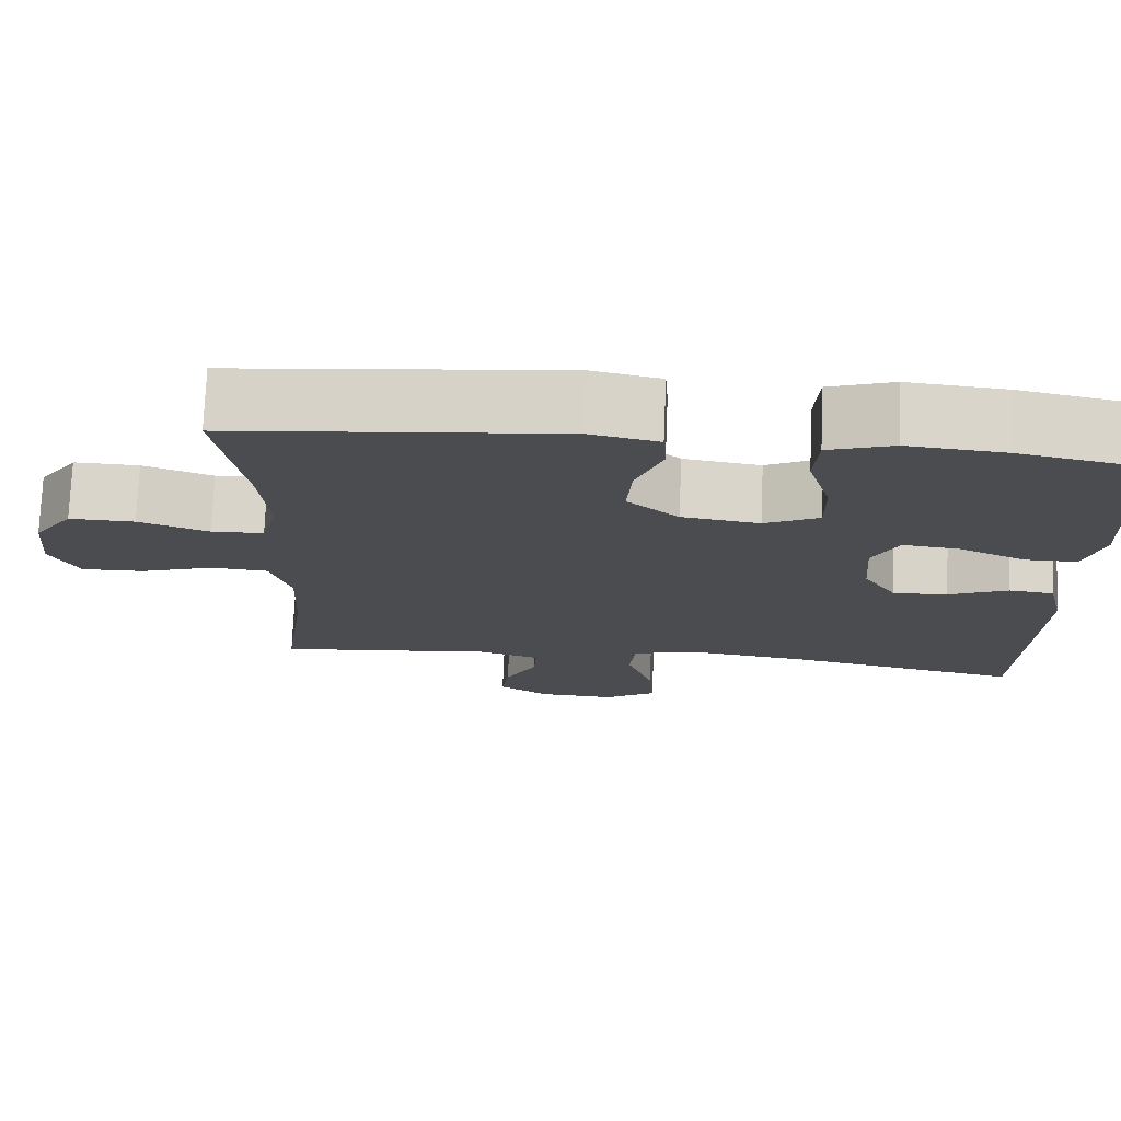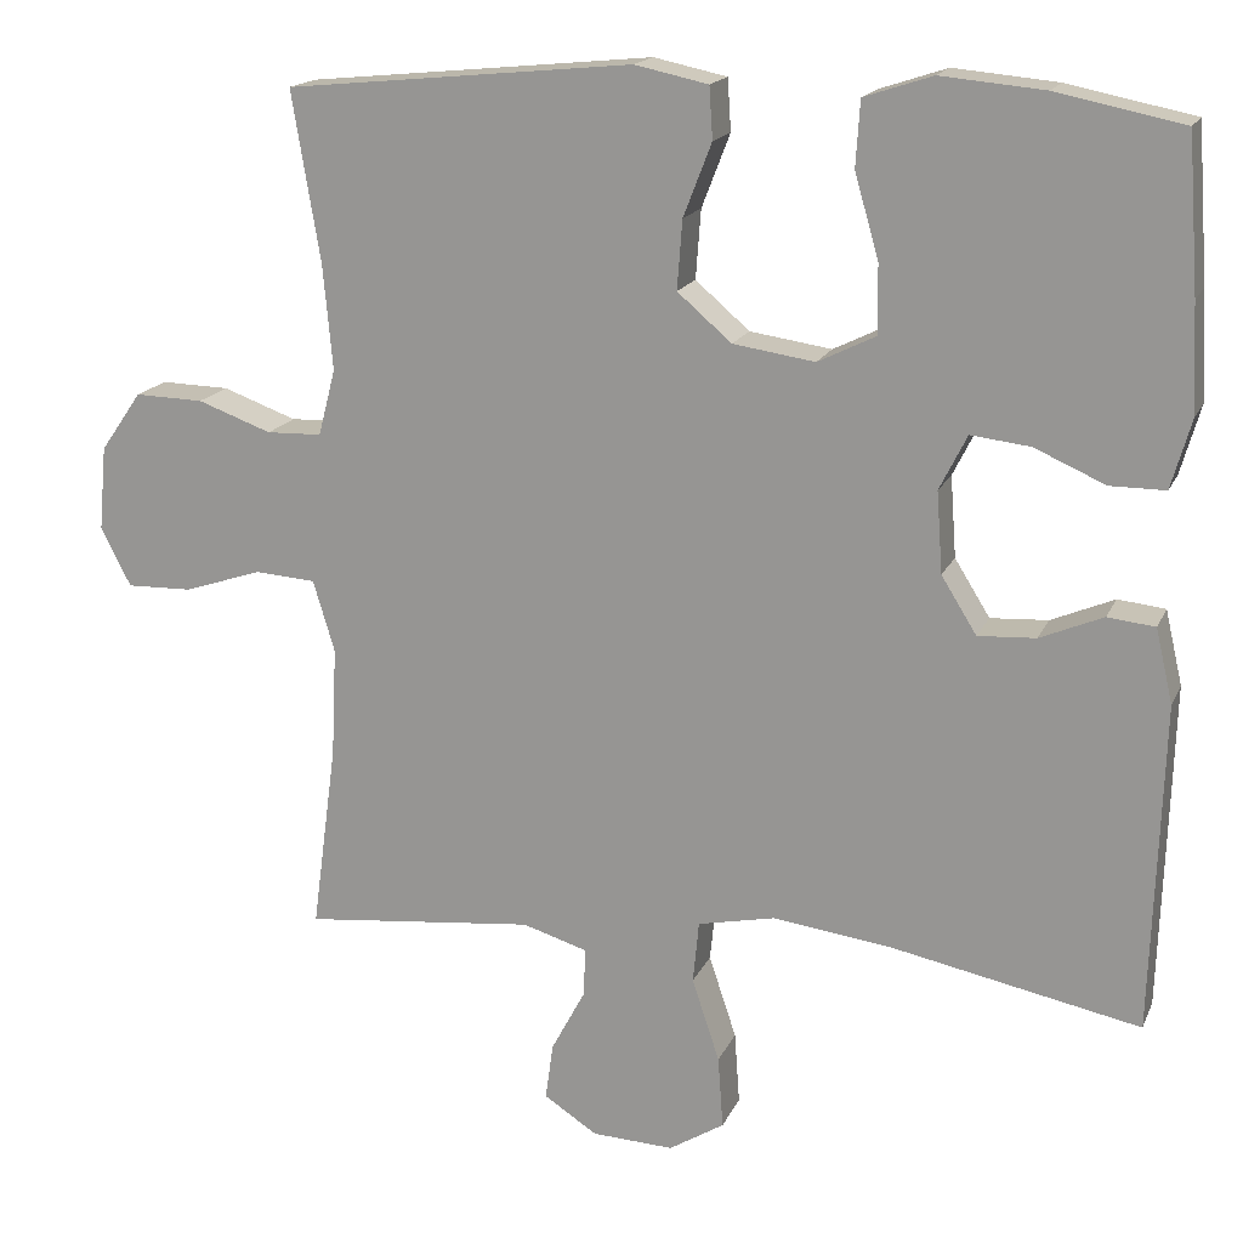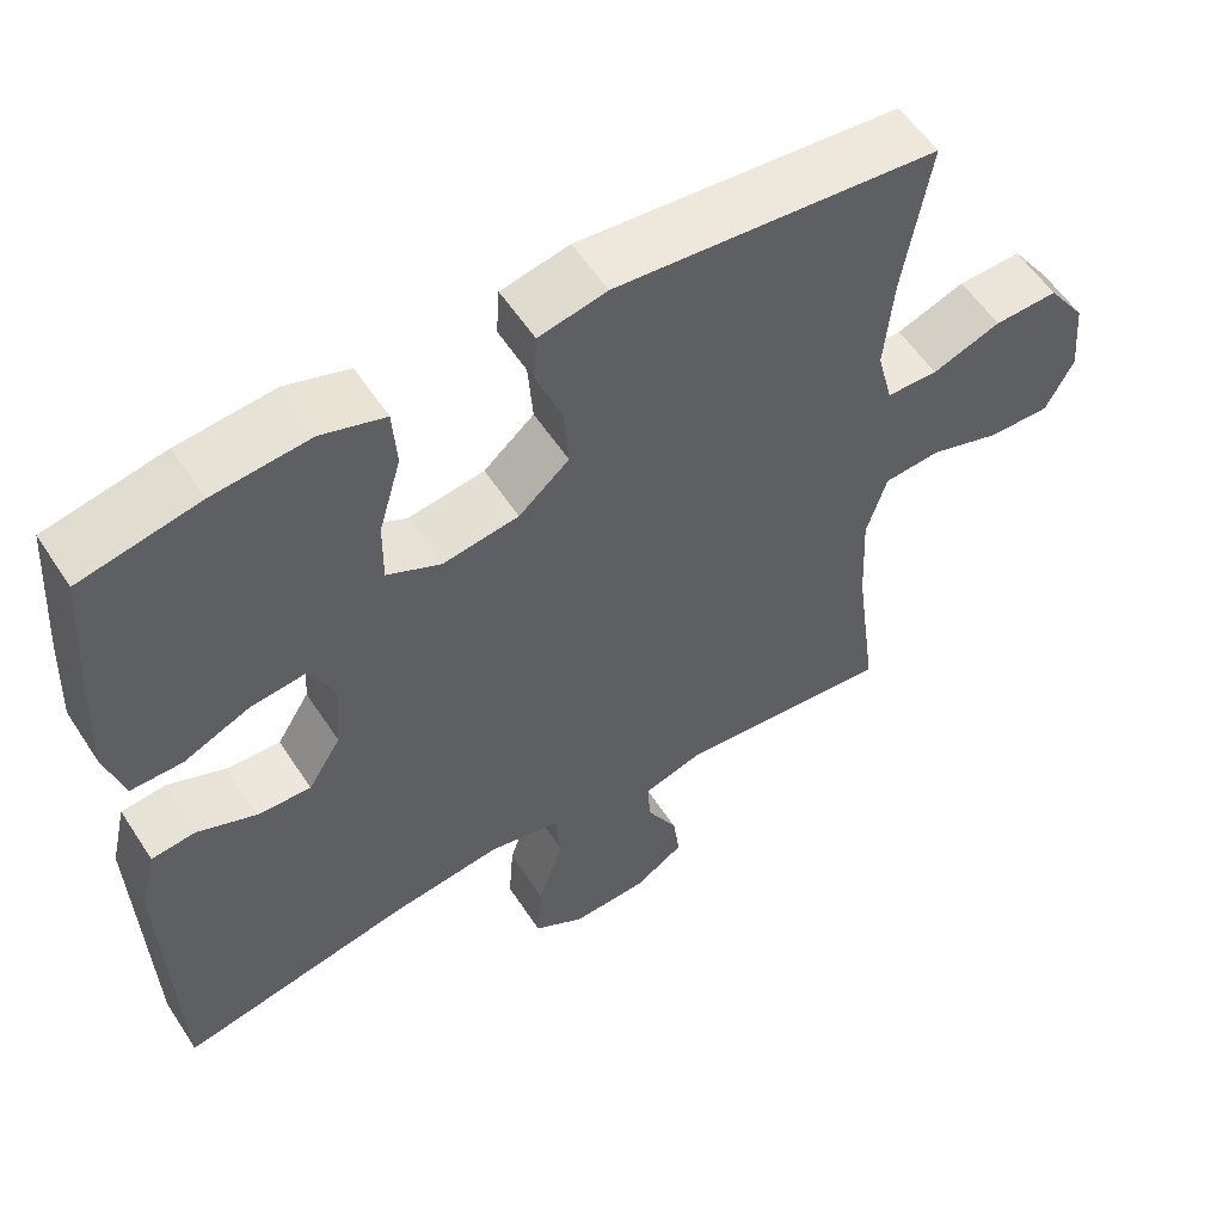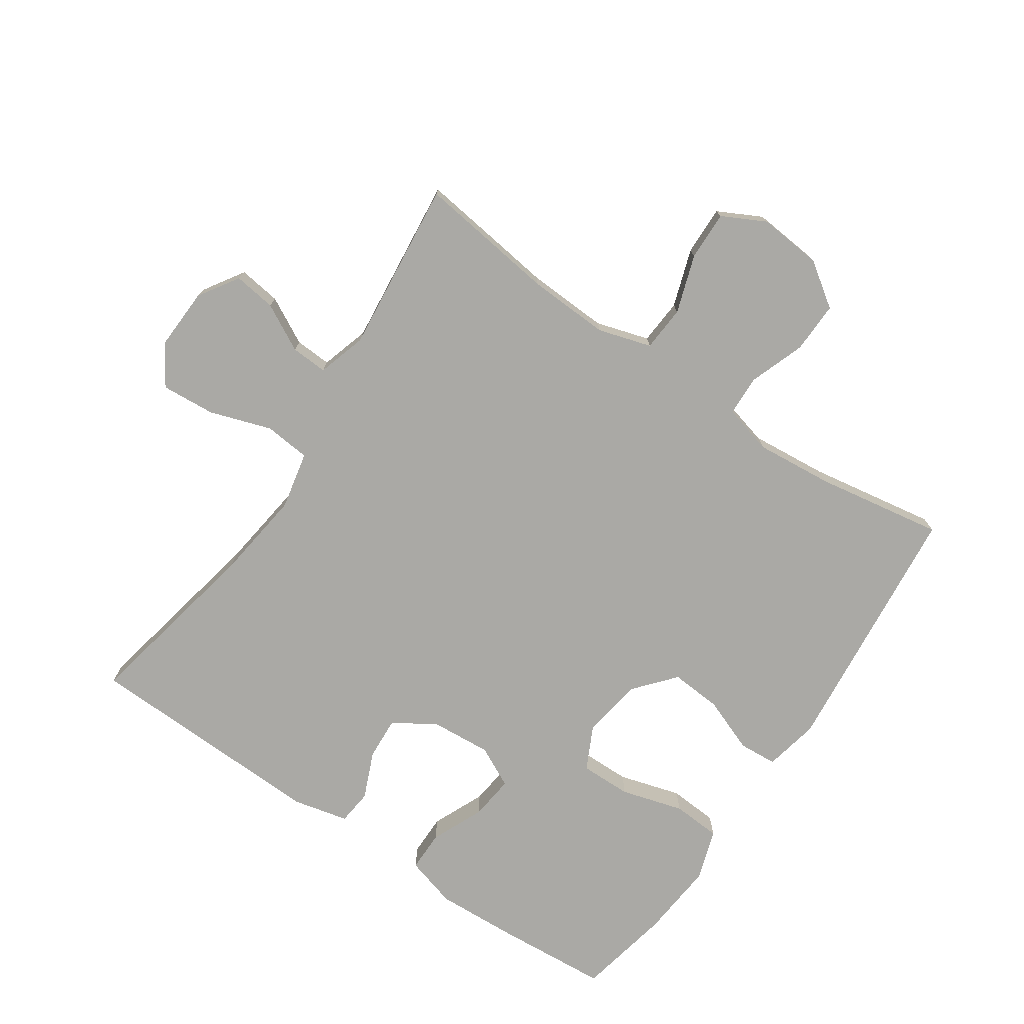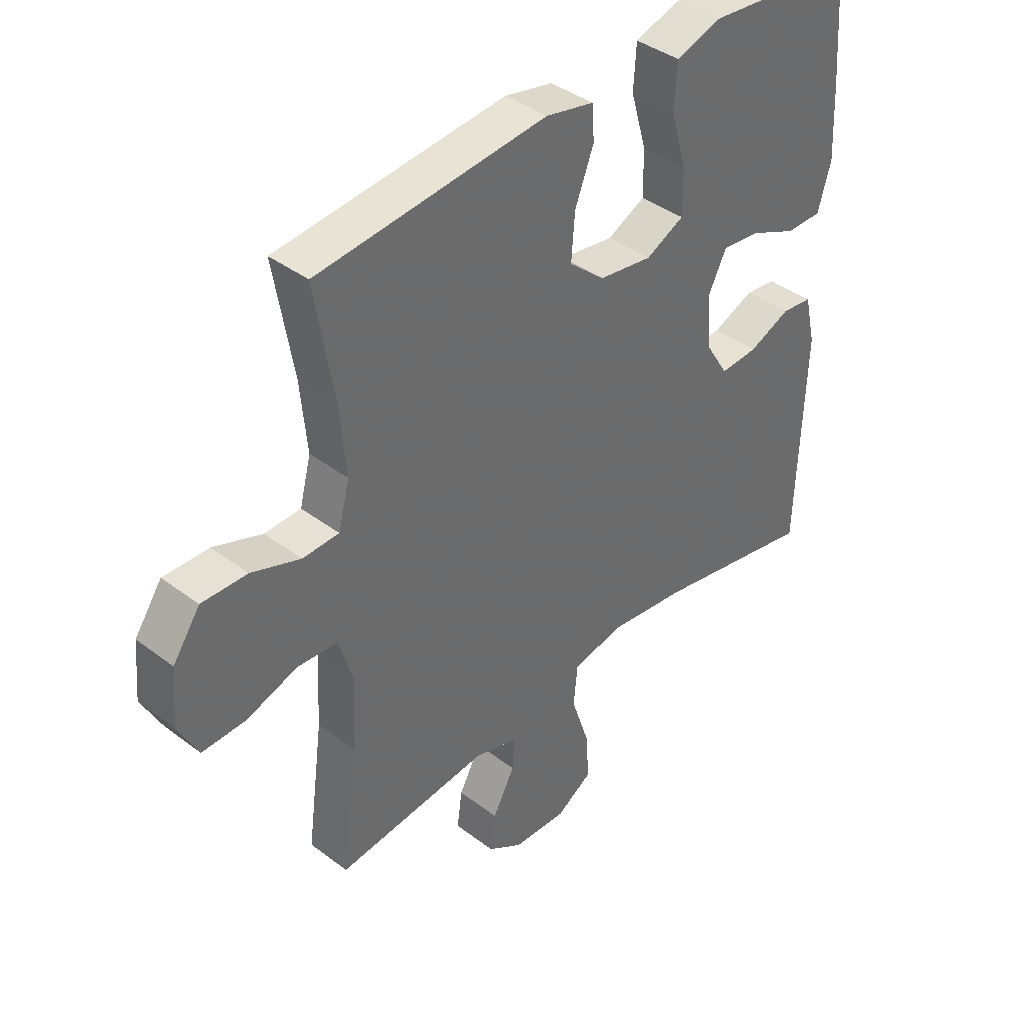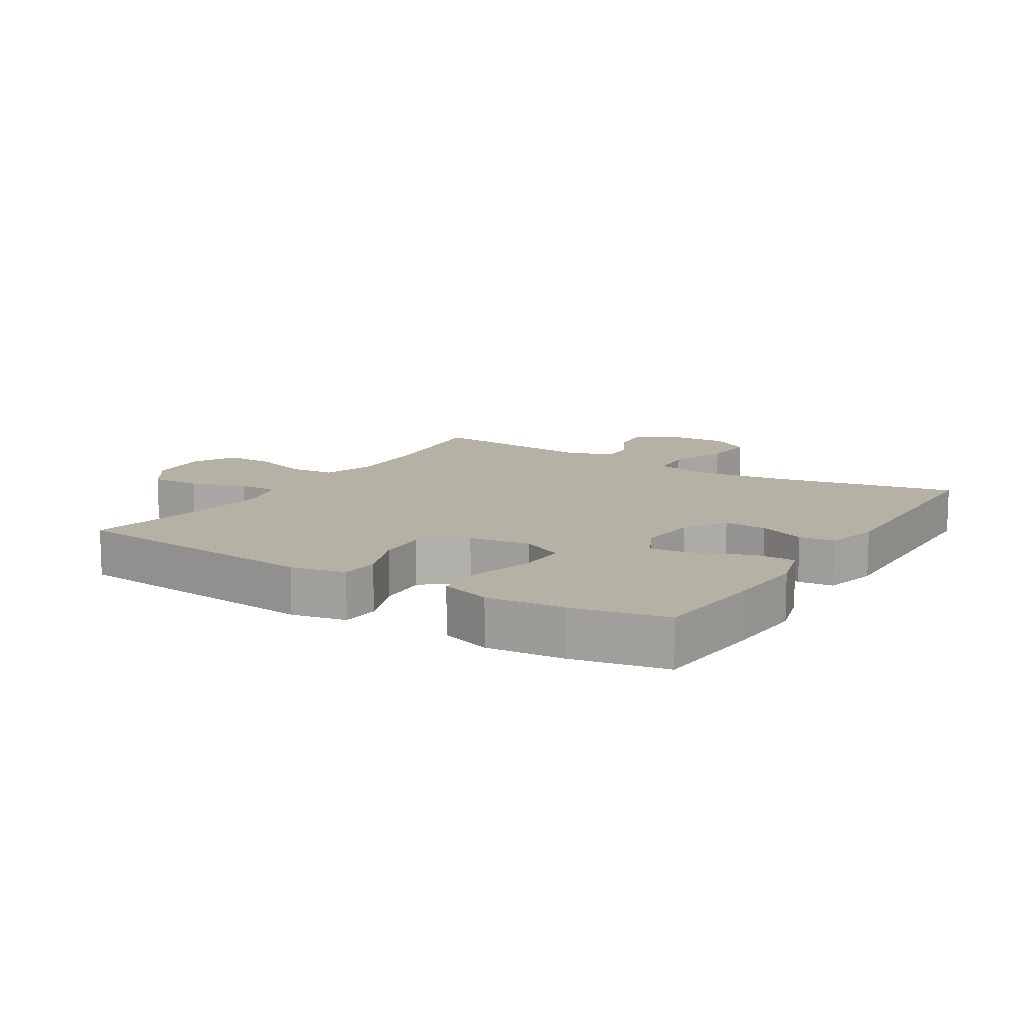
<metadata>
{"format":"obj","ext":"obj","renderer":"f3d","projection":"perspective","resolution":1024,"background":"white","views":[{"elev":74.8,"azim":2.3,"up":"+Z"},{"elev":17.1,"azim":18.2,"up":"+Z"},{"elev":56.6,"azim":147.2,"up":"+Z"},{"elev":-75.4,"azim":-124.1,"up":"+Y"},{"elev":39.8,"azim":-46.9,"up":"+Z"},{"elev":11.8,"azim":32.0,"up":"+Y"}]}
</metadata>
<code>
v 0.5 0.07 0.5
v 0.513 0.07 0.322
v 0.519 0.07 0.197
v 0.496 0.07 0.117
v 0.432 0.07 0.117
v 0.35 0.07 0.153
v 0.281 0.07 0.161
v 0.249 0.07 0.097
v 0.256 0.07 0.003
v 0.297 0.07 -0.063
v 0.364 0.07 -0.059
v 0.437 0.07 -0.028
v 0.492 0.07 -0.034
v 0.512 0.07 -0.12
v 0.5 0.07 -0.5
v 0.212 0.07 -0.442
v 0.074 0.07 -0.424
v -0.016 0.07 -0.443
v -0.023 0.07 -0.515
v 0.009 0.07 -0.611
v 0.015 0.07 -0.695
v -0.049 0.07 -0.735
v -0.144 0.07 -0.731
v -0.206 0.07 -0.691
v -0.197 0.07 -0.625
v -0.158 0.07 -0.552
v -0.155 0.07 -0.495
v -0.231 0.07 -0.472
v -0.5 0.07 -0.5
v -0.471 0.07 -0.283
v -0.465 0.07 -0.156
v -0.49 0.07 -0.073
v -0.561 0.07 -0.068
v -0.651 0.07 -0.098
v -0.728 0.07 -0.1
v -0.763 0.07 -0.032
v -0.754 0.07 0.066
v -0.706 0.07 0.135
v -0.626 0.07 0.133
v -0.54 0.07 0.102
v -0.476 0.07 0.104
v -0.456 0.07 0.181
v -0.467 0.07 0.302
v -0.5 0.07 0.5
v -0.097 0.07 0.54
v -0.012 0.07 0.522
v -0.008 0.07 0.462
v -0.041 0.07 0.377
v -0.047 0.07 0.297
v 0.016 0.07 0.243
v 0.111 0.07 0.229
v 0.178 0.07 0.262
v 0.177 0.07 0.342
v 0.149 0.07 0.439
v 0.154 0.07 0.515
v 0.233 0.07 0.541
v 0.353 0.07 0.53
v 0.5 0 0.5
v 0.513 0 0.322
v 0.519 0 0.197
v 0.496 0 0.117
v 0.432 0 0.117
v 0.35 0 0.153
v 0.281 0 0.161
v 0.249 0 0.097
v 0.256 0 0.003
v 0.297 0 -0.063
v 0.364 0 -0.059
v 0.437 0 -0.028
v 0.492 0 -0.034
v 0.512 0 -0.12
v 0.5 0 -0.5
v 0.212 0 -0.442
v 0.074 0 -0.424
v -0.016 0 -0.443
v -0.023 0 -0.515
v 0.009 0 -0.611
v 0.015 0 -0.695
v -0.049 0 -0.735
v -0.144 0 -0.731
v -0.206 0 -0.691
v -0.197 0 -0.625
v -0.158 0 -0.552
v -0.155 0 -0.495
v -0.231 0 -0.472
v -0.5 0 -0.5
v -0.471 0 -0.283
v -0.465 0 -0.156
v -0.49 0 -0.073
v -0.561 0 -0.068
v -0.651 0 -0.098
v -0.728 0 -0.1
v -0.763 0 -0.032
v -0.754 0 0.066
v -0.706 0 0.135
v -0.626 0 0.133
v -0.54 0 0.102
v -0.476 0 0.104
v -0.456 0 0.181
v -0.467 0 0.302
v -0.5 0 0.5
v -0.097 0 0.54
v -0.012 0 0.522
v -0.008 0 0.462
v -0.041 0 0.377
v -0.047 0 0.297
v 0.016 0 0.243
v 0.111 0 0.229
v 0.178 0 0.262
v 0.177 0 0.342
v 0.149 0 0.439
v 0.154 0 0.515
v 0.233 0 0.541
v 0.353 0 0.53
f 4 5 6
f 3 4 6
f 2 3 6
f 1 2 6
f 57 1 6
f 56 57 6
f 55 56 6
f 54 55 6
f 53 54 6
f 52 53 6 7
f 51 52 7 8
f 50 51 8 9
f 49 50 9 10
f 46 47 48
f 45 46 48
f 44 45 48
f 43 44 48
f 42 43 48 49
f 41 42 49 10
f 38 39 40
f 37 38 40
f 36 37 40
f 35 36 40
f 34 35 40
f 33 34 40
f 40 41 10
f 33 40 10
f 32 33 10
f 28 29 30
f 27 28 30 31
f 24 25 26
f 23 24 26
f 22 23 26
f 21 22 26
f 20 21 26
f 19 20 26
f 18 19 26 27
f 14 15 16
f 13 14 16
f 12 13 16
f 11 12 16
f 10 11 16 17
f 31 32 10
f 27 31 10
f 18 27 10
f 10 17 18
f 63 62 61
f 63 61 60
f 63 60 59
f 63 59 58
f 63 58 114
f 63 114 113
f 63 113 112
f 63 112 111
f 63 111 110
f 64 63 110 109
f 65 64 109 108
f 66 65 108 107
f 67 66 107 106
f 105 104 103
f 105 103 102
f 105 102 101
f 105 101 100
f 106 105 100 99
f 67 106 99 98
f 97 96 95
f 97 95 94
f 97 94 93
f 97 93 92
f 97 92 91
f 97 91 90
f 67 98 97
f 67 97 90
f 67 90 89
f 87 86 85
f 88 87 85 84
f 83 82 81
f 83 81 80
f 83 80 79
f 83 79 78
f 83 78 77
f 83 77 76
f 84 83 76 75
f 73 72 71
f 73 71 70
f 73 70 69
f 73 69 68
f 74 73 68 67
f 67 89 88
f 67 88 84
f 67 84 75
f 75 74 67
f 1 58 59 2
f 2 59 60 3
f 3 60 61 4
f 4 61 62 5
f 5 62 63 6
f 6 63 64 7
f 7 64 65 8
f 8 65 66 9
f 9 66 67 10
f 10 67 68 11
f 11 68 69 12
f 12 69 70 13
f 13 70 71 14
f 14 71 72 15
f 15 72 73 16
f 16 73 74 17
f 17 74 75 18
f 18 75 76 19
f 19 76 77 20
f 20 77 78 21
f 21 78 79 22
f 22 79 80 23
f 23 80 81 24
f 24 81 82 25
f 25 82 83 26
f 26 83 84 27
f 27 84 85 28
f 28 85 86 29
f 29 86 87 30
f 30 87 88 31
f 31 88 89 32
f 32 89 90 33
f 33 90 91 34
f 34 91 92 35
f 35 92 93 36
f 36 93 94 37
f 37 94 95 38
f 38 95 96 39
f 39 96 97 40
f 40 97 98 41
f 41 98 99 42
f 42 99 100 43
f 43 100 101 44
f 44 101 102 45
f 45 102 103 46
f 46 103 104 47
f 47 104 105 48
f 48 105 106 49
f 49 106 107 50
f 50 107 108 51
f 51 108 109 52
f 52 109 110 53
f 53 110 111 54
f 54 111 112 55
f 55 112 113 56
f 56 113 114 57
f 57 114 58 1

</code>
